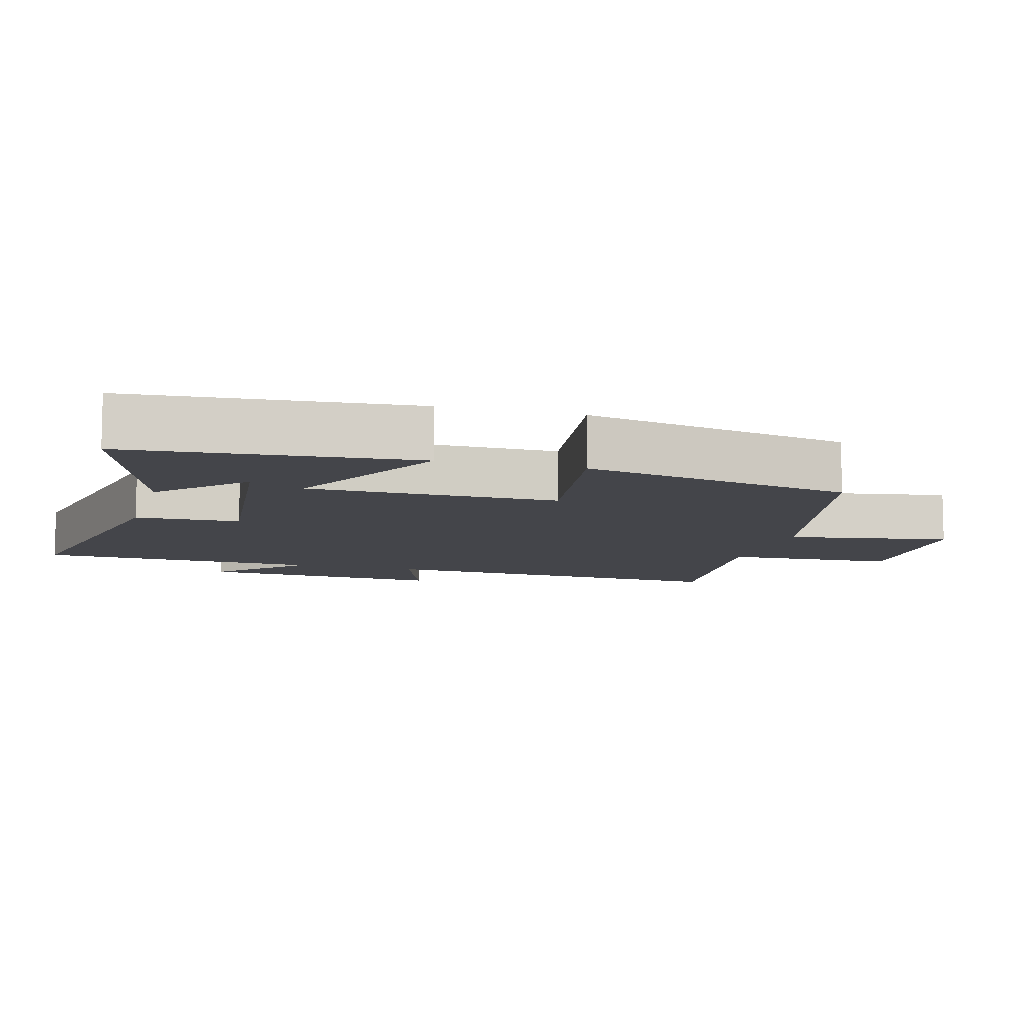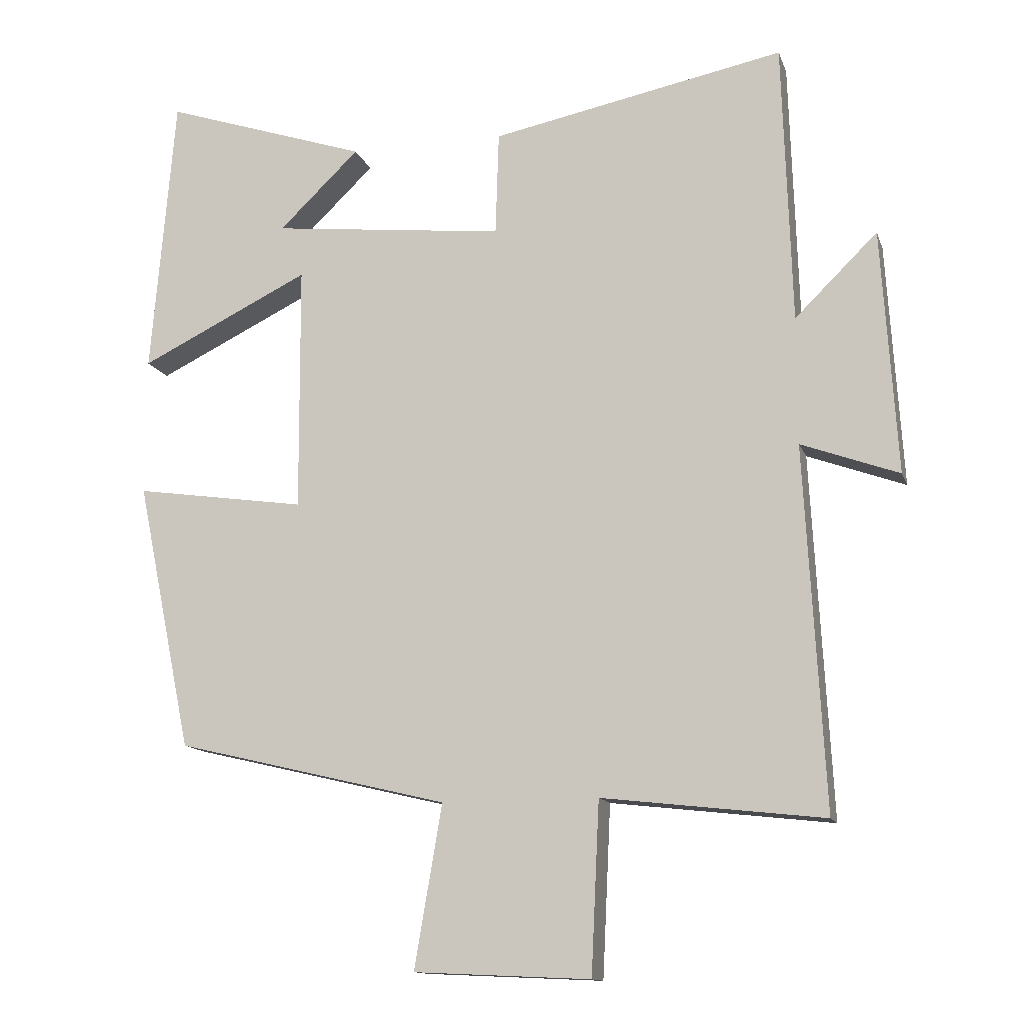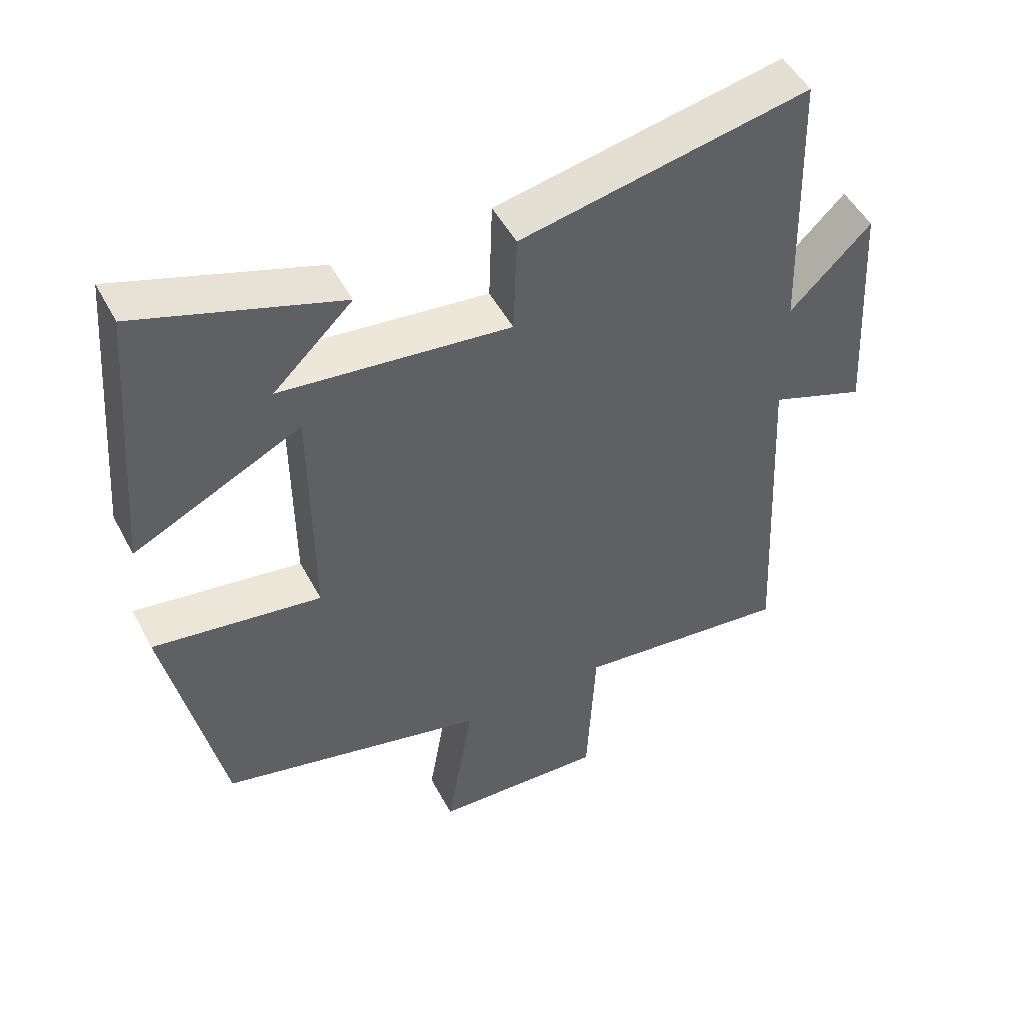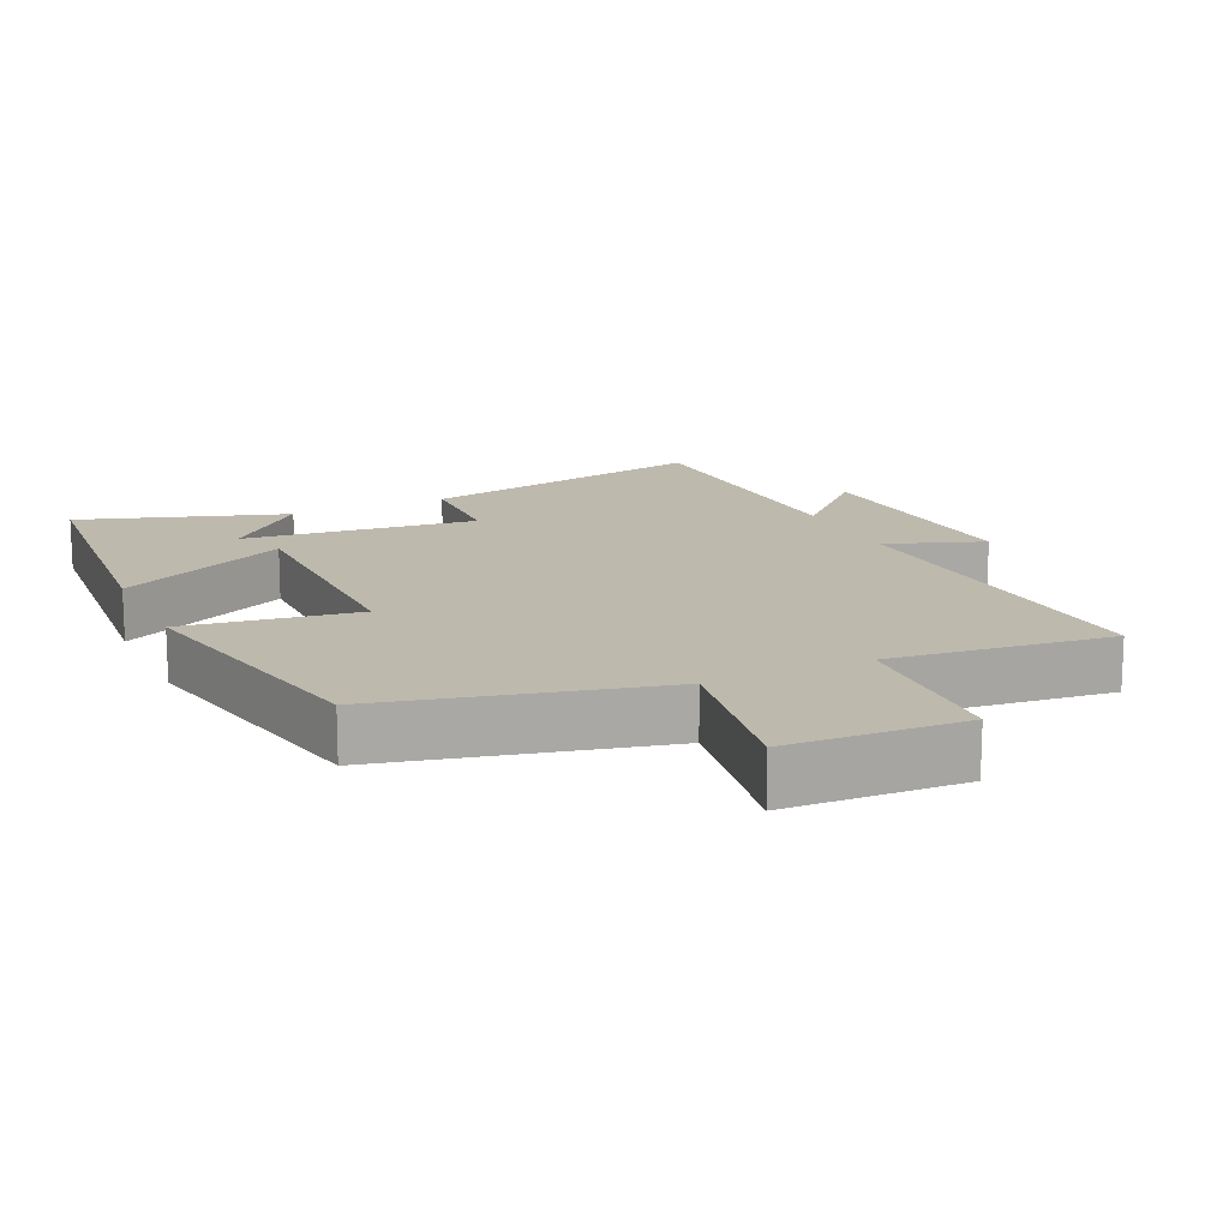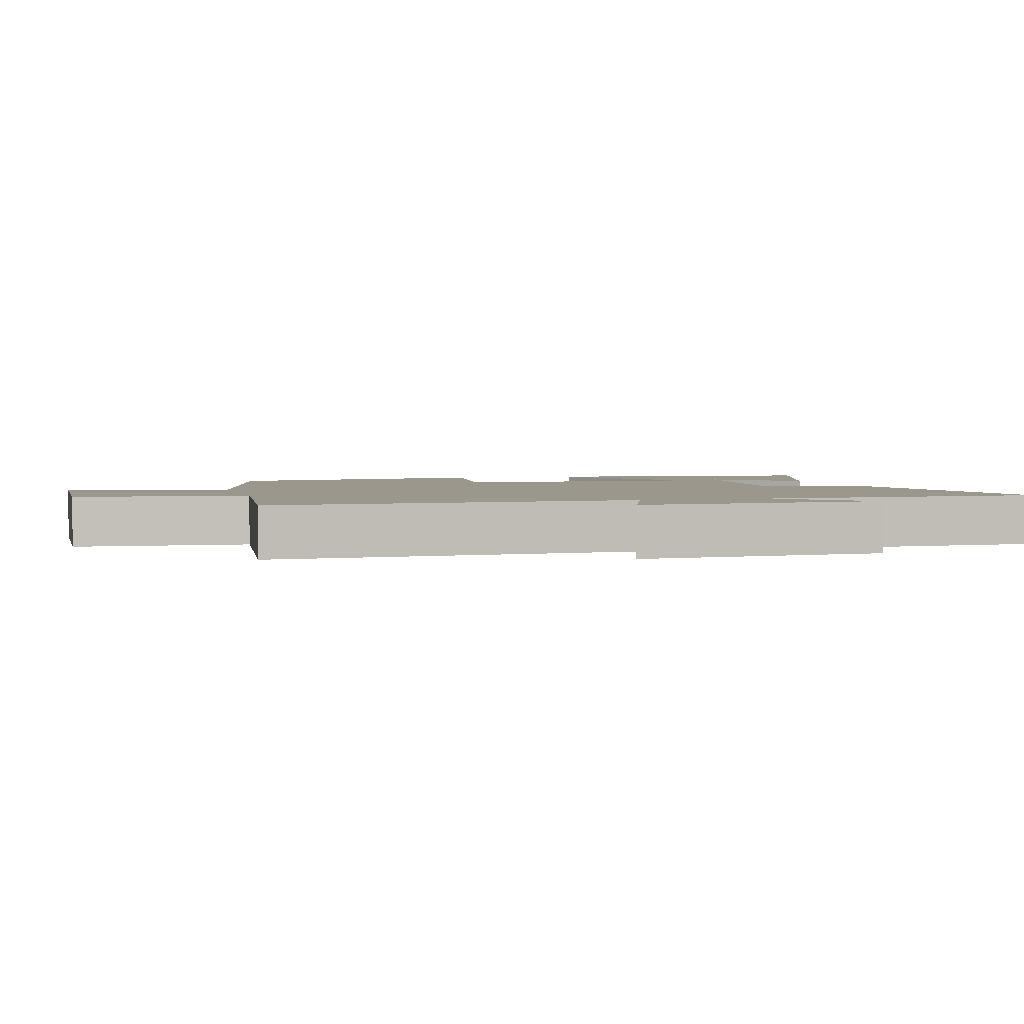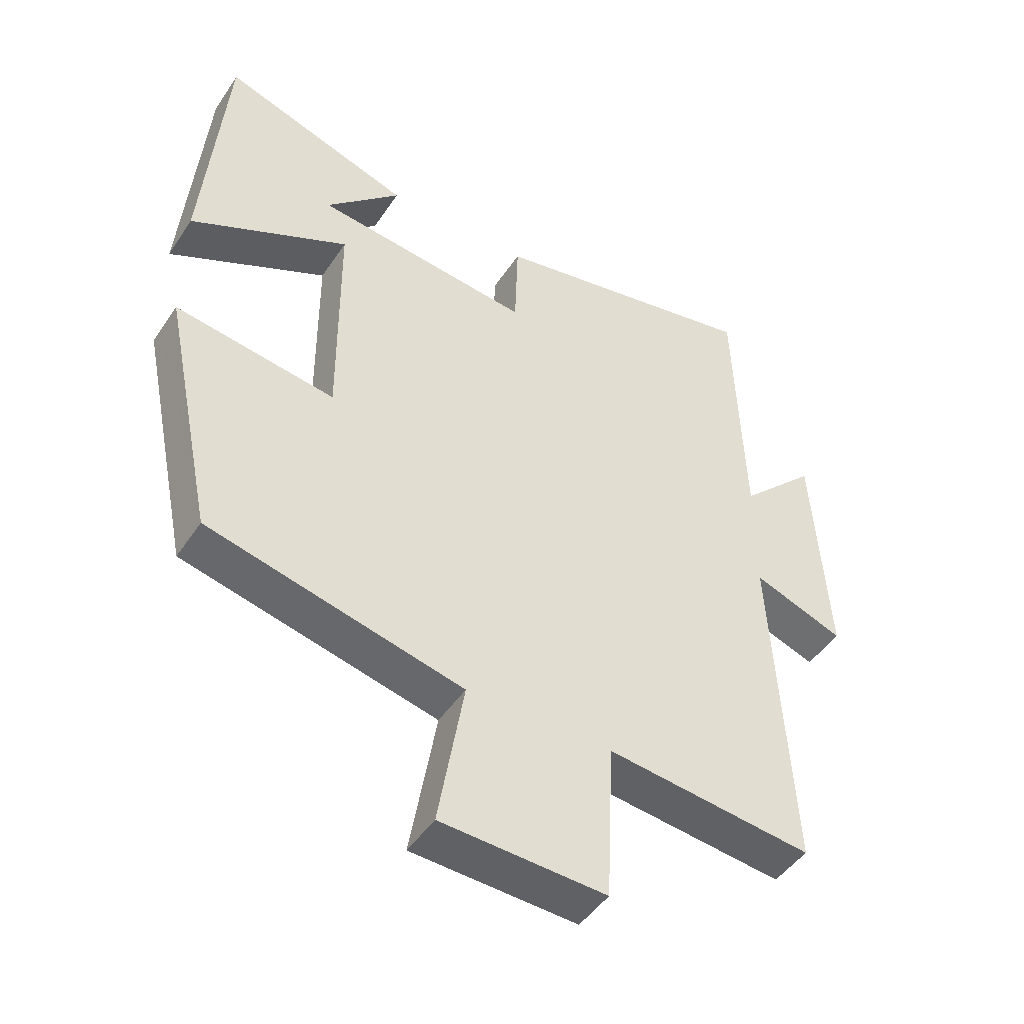
<metadata>
{"format":"obj","ext":"obj","renderer":"f3d","projection":"perspective","resolution":1024,"background":"white","views":[{"elev":-9.2,"azim":74.3,"up":"+Y"},{"elev":-13.2,"azim":-164.6,"up":"+Z"},{"elev":49.9,"azim":152.8,"up":"+Z"},{"elev":15.2,"azim":155.0,"up":"+Y"},{"elev":2.7,"azim":-105.2,"up":"+Y"},{"elev":-47.0,"azim":148.0,"up":"+Z"}]}
</metadata>
<code>
v -0.528 0.07 -0.537
v -0.5 0.07 -0.011
v -0.642 0.07 -0.063
v -0.62 0.07 0.293
v -0.5 0.07 0.175
v -0.487 0.07 0.585
v -0.06 0.07 0.5
v -0.055 0.07 0.349
v 0.285 0.07 0.387
v 0.168 0.07 0.5
v 0.466 0.07 0.599
v 0.5 0.07 0.188
v 0.252 0.07 0.309
v 0.25 0.07 -0.051
v 0.5 0.07 -0.014
v 0.419 0.07 -0.405
v 0.022 0.07 -0.5
v 0.062 0.07 -0.736
v -0.194 0.07 -0.748
v -0.206 0.07 -0.5
v -0.528 0 -0.537
v -0.5 0 -0.011
v -0.642 0 -0.063
v -0.62 0 0.293
v -0.5 0 0.175
v -0.487 0 0.585
v -0.06 0 0.5
v -0.055 0 0.349
v 0.285 0 0.387
v 0.168 0 0.5
v 0.466 0 0.599
v 0.5 0 0.188
v 0.252 0 0.309
v 0.25 0 -0.051
v 0.5 0 -0.014
v 0.419 0 -0.405
v 0.022 0 -0.5
v 0.062 0 -0.736
v -0.194 0 -0.748
v -0.206 0 -0.5
f 17 18 19 20
f 16 17 20
f 15 16 20
f 14 15 20
f 20 1 2
f 14 20 2
f 13 14 2
f 11 12 13
f 9 10 11
f 9 11 13
f 13 2 3
f 9 13 3
f 8 9 3
f 5 6 7 8
f 3 4 5
f 3 5 8
f 40 39 38 37
f 40 37 36
f 40 36 35
f 40 35 34
f 22 21 40
f 22 40 34
f 22 34 33
f 33 32 31
f 31 30 29
f 33 31 29
f 23 22 33
f 23 33 29
f 23 29 28
f 28 27 26 25
f 25 24 23
f 28 25 23
f 1 21 22 2
f 2 22 23 3
f 3 23 24 4
f 4 24 25 5
f 5 25 26 6
f 6 26 27 7
f 7 27 28 8
f 8 28 29 9
f 9 29 30 10
f 10 30 31 11
f 11 31 32 12
f 12 32 33 13
f 13 33 34 14
f 14 34 35 15
f 15 35 36 16
f 16 36 37 17
f 17 37 38 18
f 18 38 39 19
f 19 39 40 20
f 20 40 21 1

</code>
